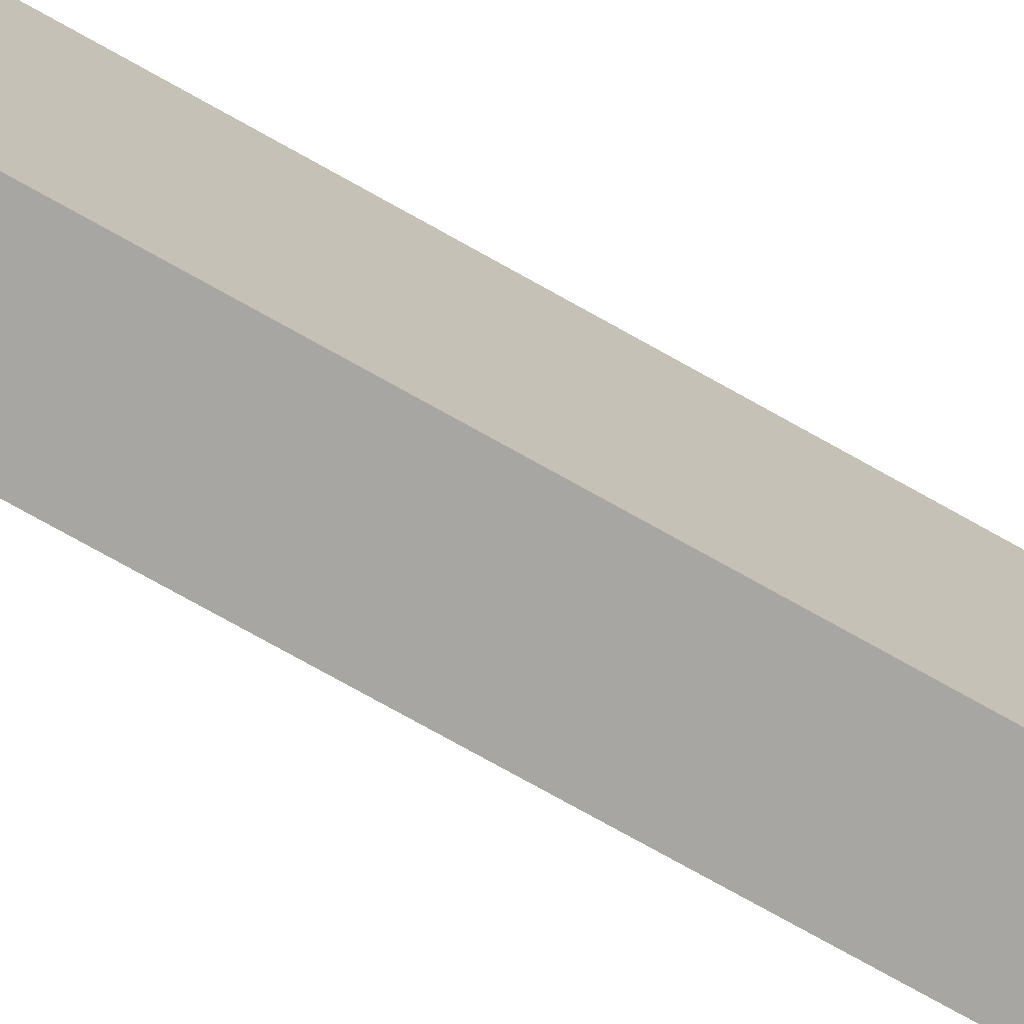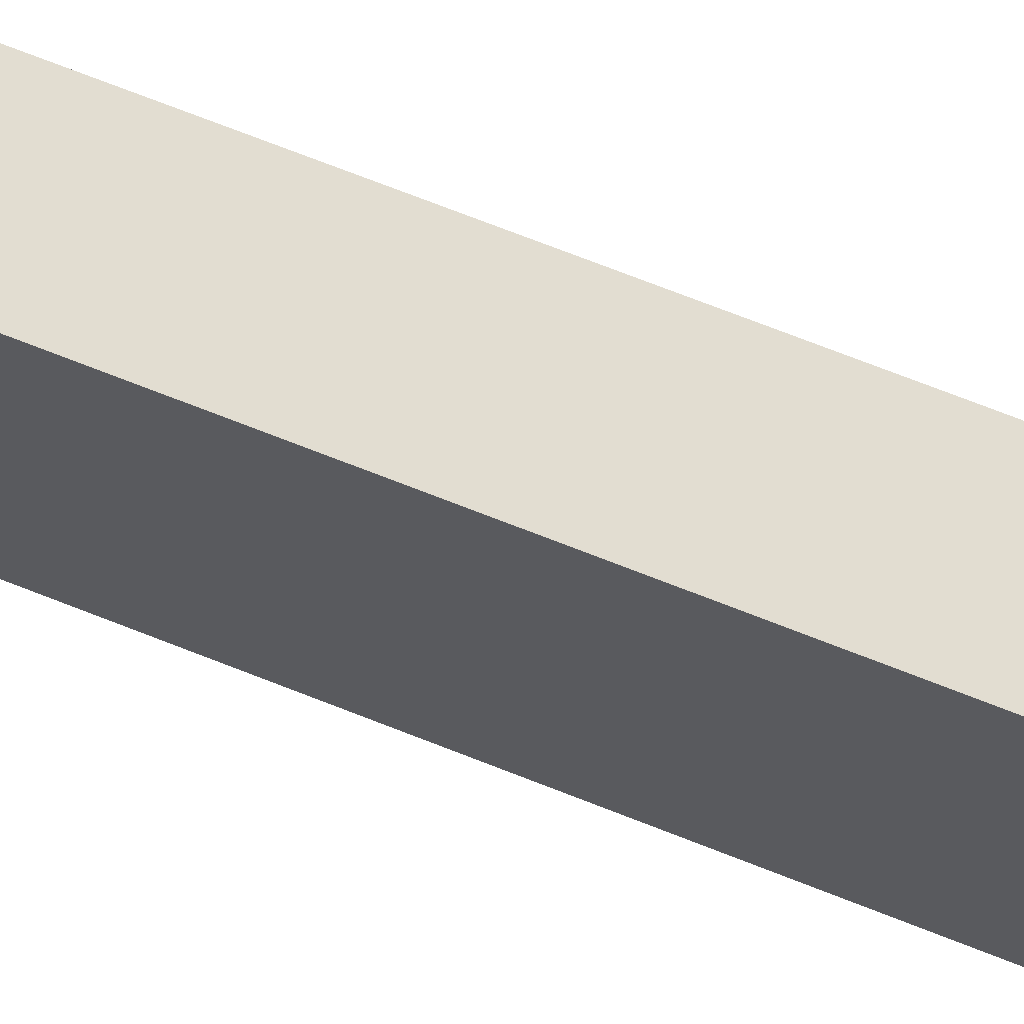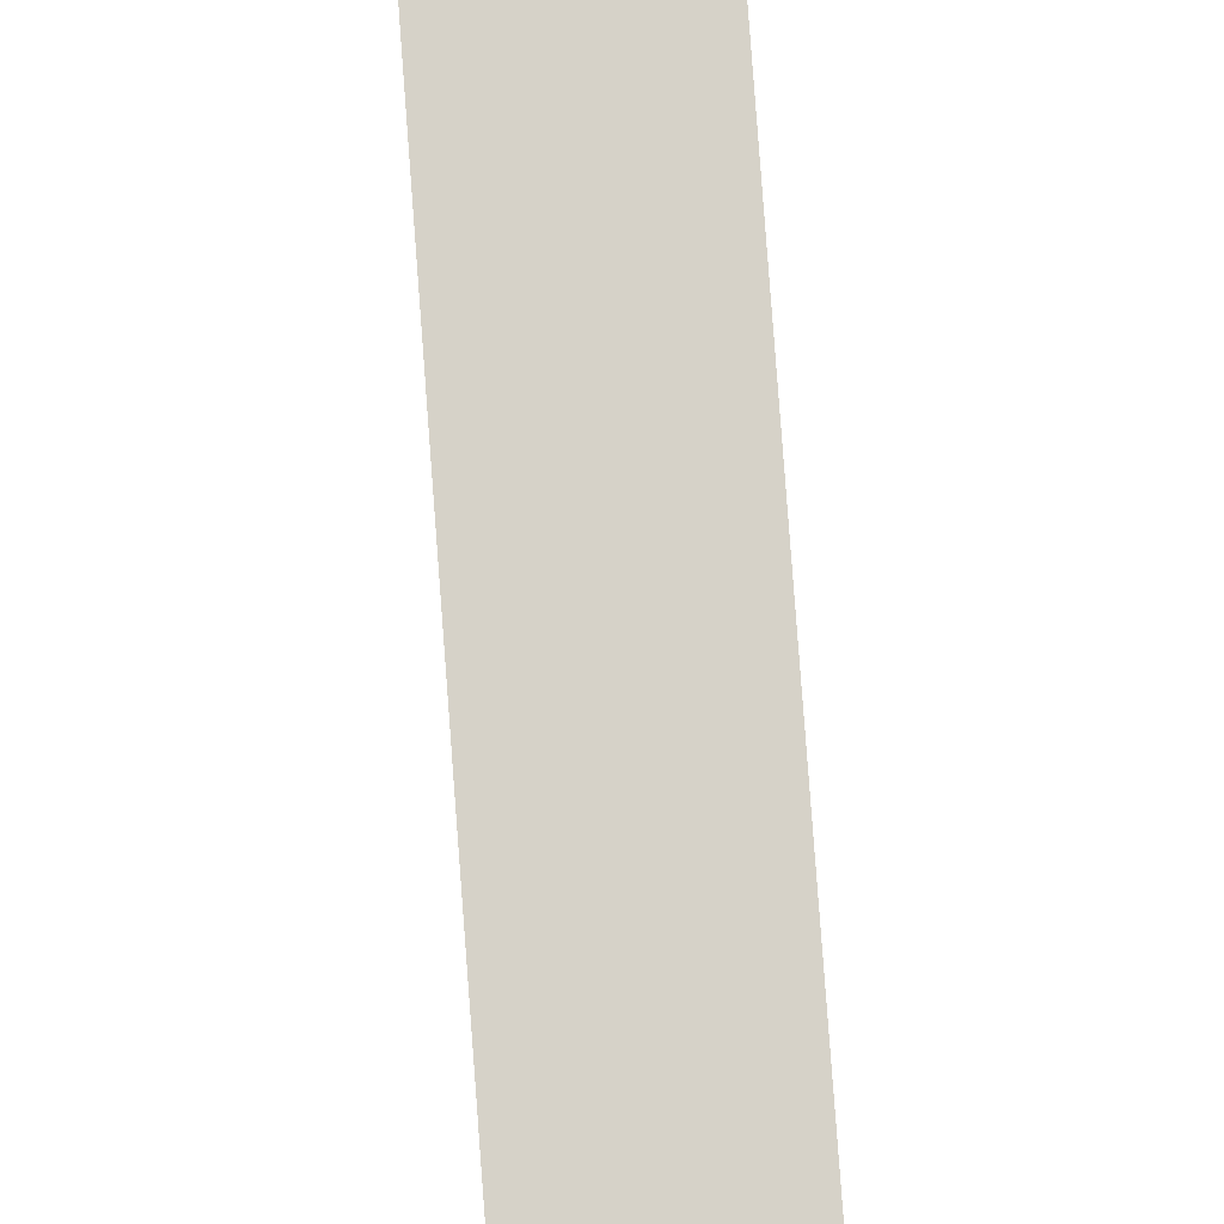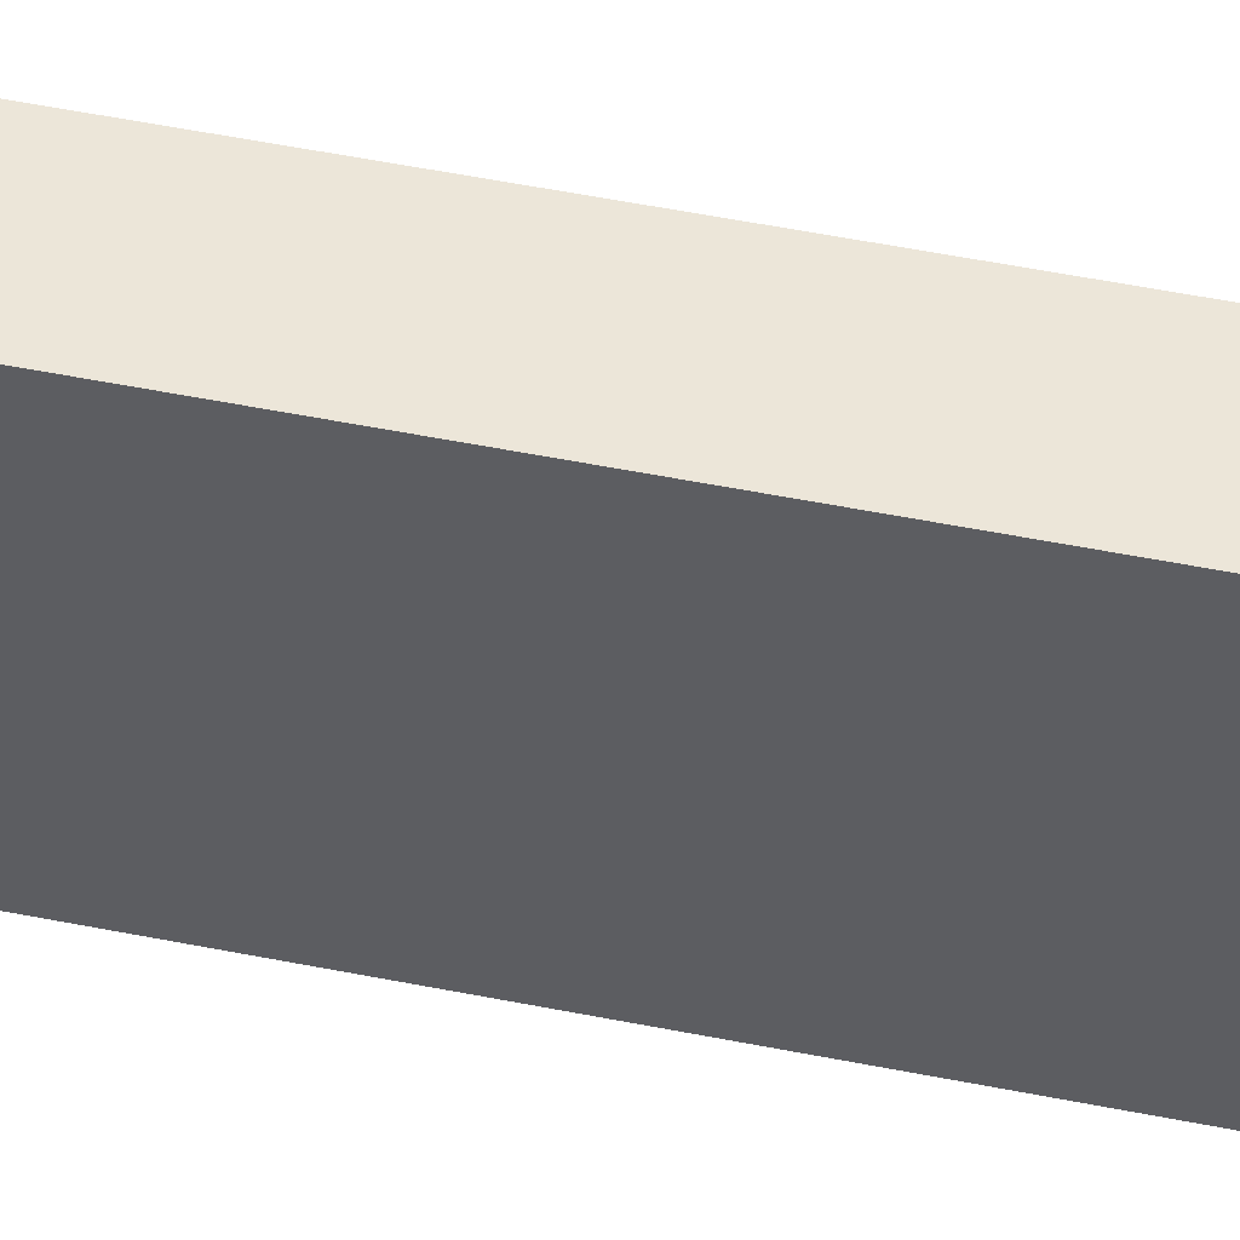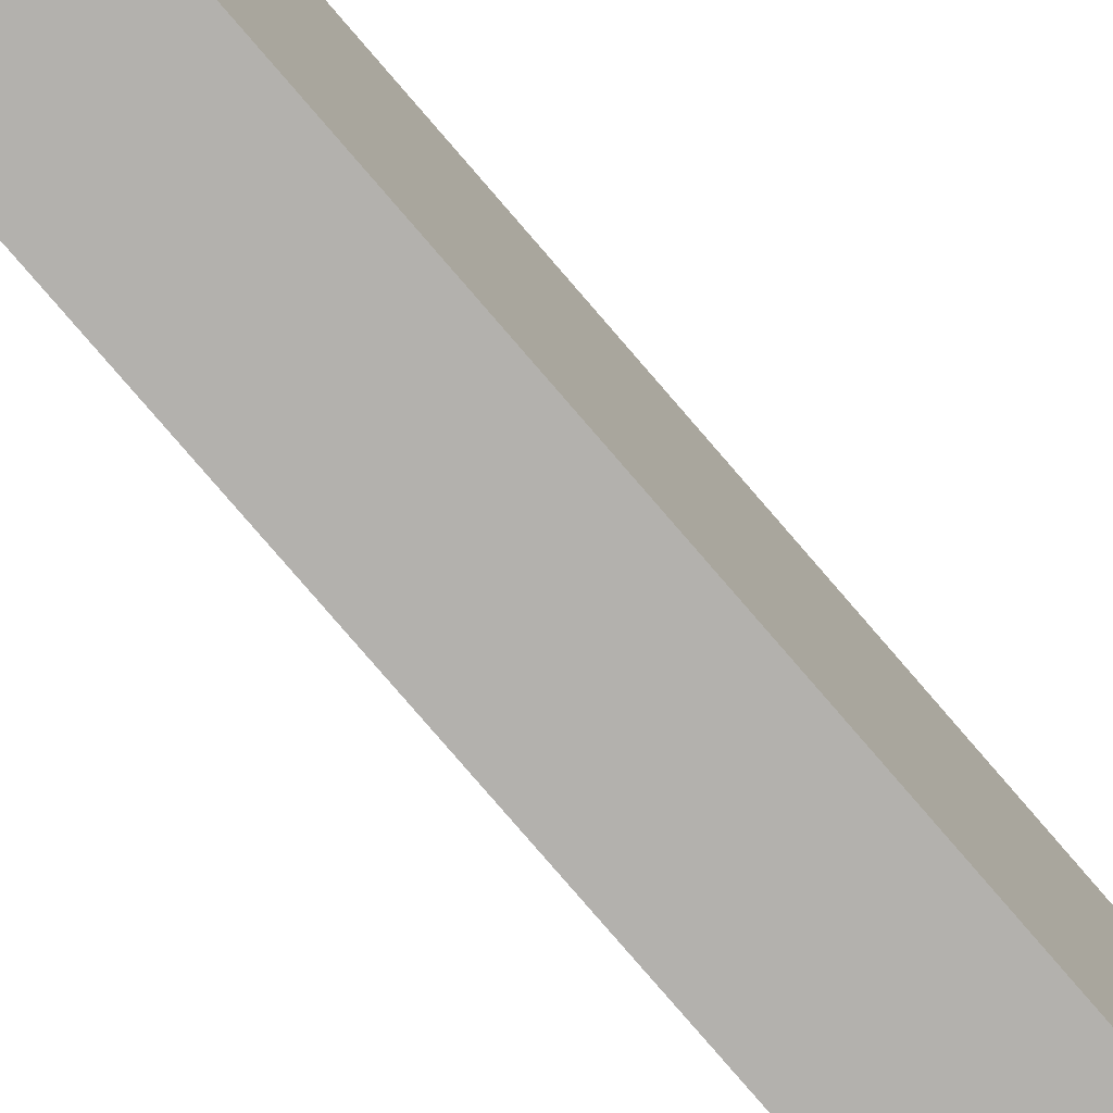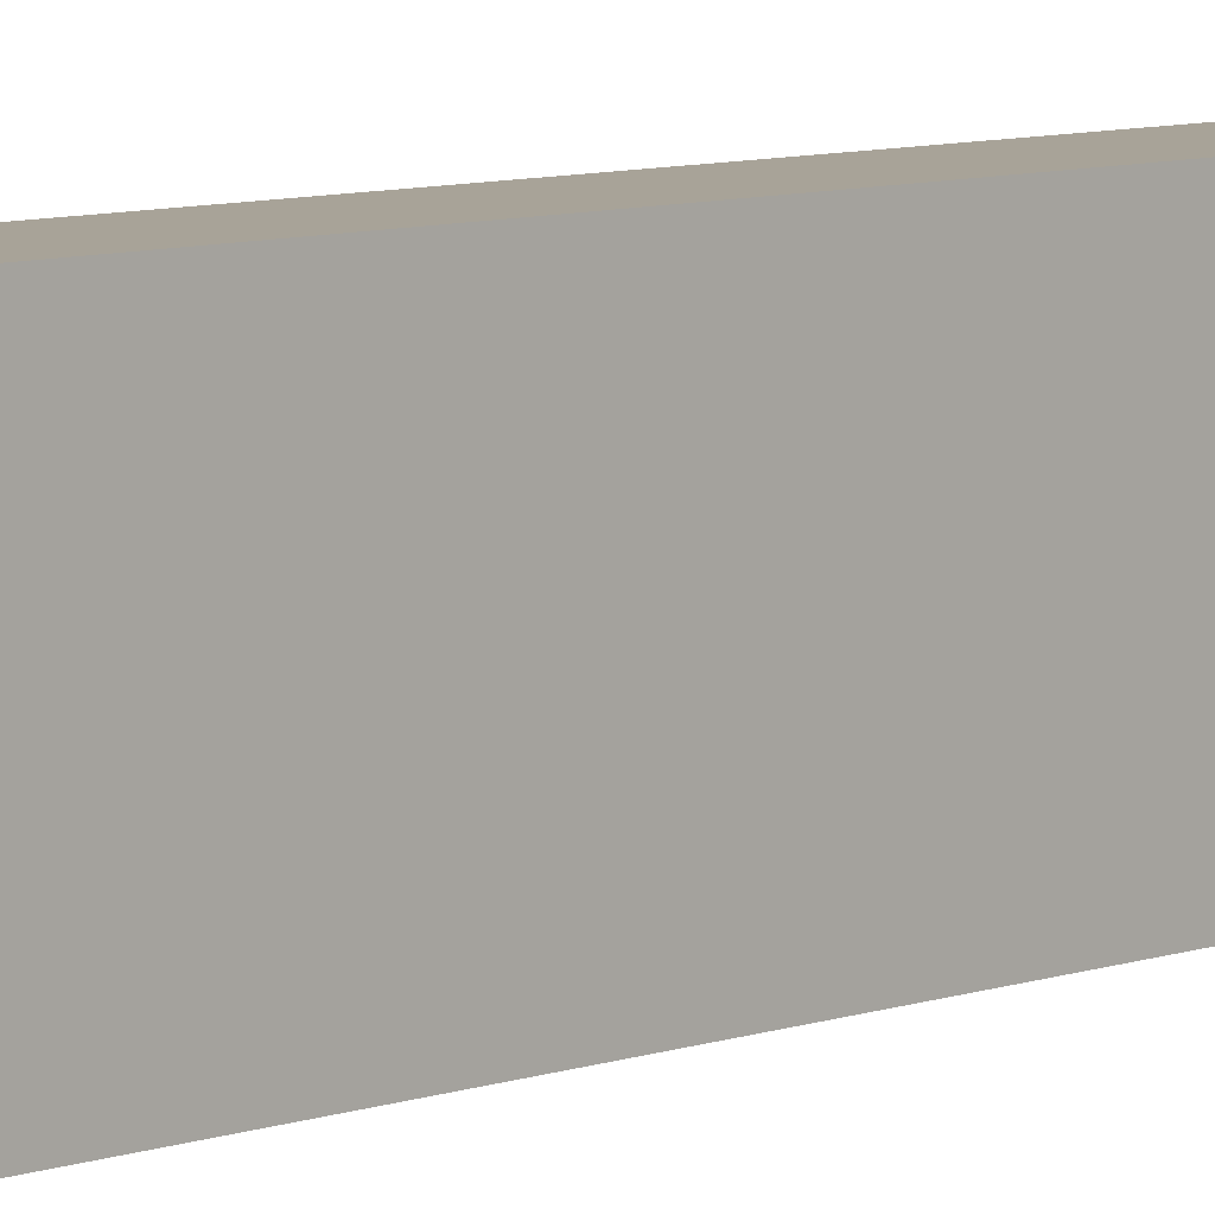
<metadata>
{"format":"obj","ext":"obj","renderer":"f3d","projection":"perspective","resolution":1024,"background":"white","views":[{"elev":-74.2,"azim":-119.4,"up":"+Z"},{"elev":68.5,"azim":-68.1,"up":"+Z"},{"elev":78.4,"azim":-4.2,"up":"+Z"},{"elev":49.5,"azim":102.7,"up":"+Z"},{"elev":-79.2,"azim":-139.3,"up":"+Z"},{"elev":6.9,"azim":-138.5,"up":"+Z"}]}
</metadata>
<code>
v 0.3282 0.8255 -0.5301
v 0.3482 0.8255 -0.5301
v 0.3482 0.5455 -0.5301
v 0.3282 0.5455 -0.5301
v 0.3482 0.5455 -0.4801
v 0.3482 0.8255 -0.4801
v 0.3282 0.8255 -0.4801
v 0.3282 0.5455 -0.4801
v 0.3482 0.5455 -0.5301
v 0.3482 0.5455 -0.4801
v 0.3282 0.5455 -0.4801
v 0.3282 0.5455 -0.5301
v 0.3282 0.8255 -0.4801
v 0.3482 0.8255 -0.4801
v 0.3482 0.8255 -0.5301
v 0.3282 0.8255 -0.5301
v 0.3282 0.5455 -0.4801
v 0.3282 0.8255 -0.4801
v 0.3282 0.8255 -0.5301
v 0.3282 0.5455 -0.5301
v 0.3482 0.8255 -0.5301
v 0.3482 0.8255 -0.4801
v 0.3482 0.5455 -0.4801
v 0.3482 0.5455 -0.5301
f 1 2 3
f 1 3 4
f 5 6 7
f 5 7 8
f 9 10 11
f 9 11 12
f 13 14 15
f 13 15 16
f 17 18 19
f 17 19 20
f 21 22 23
f 21 23 24

</code>
